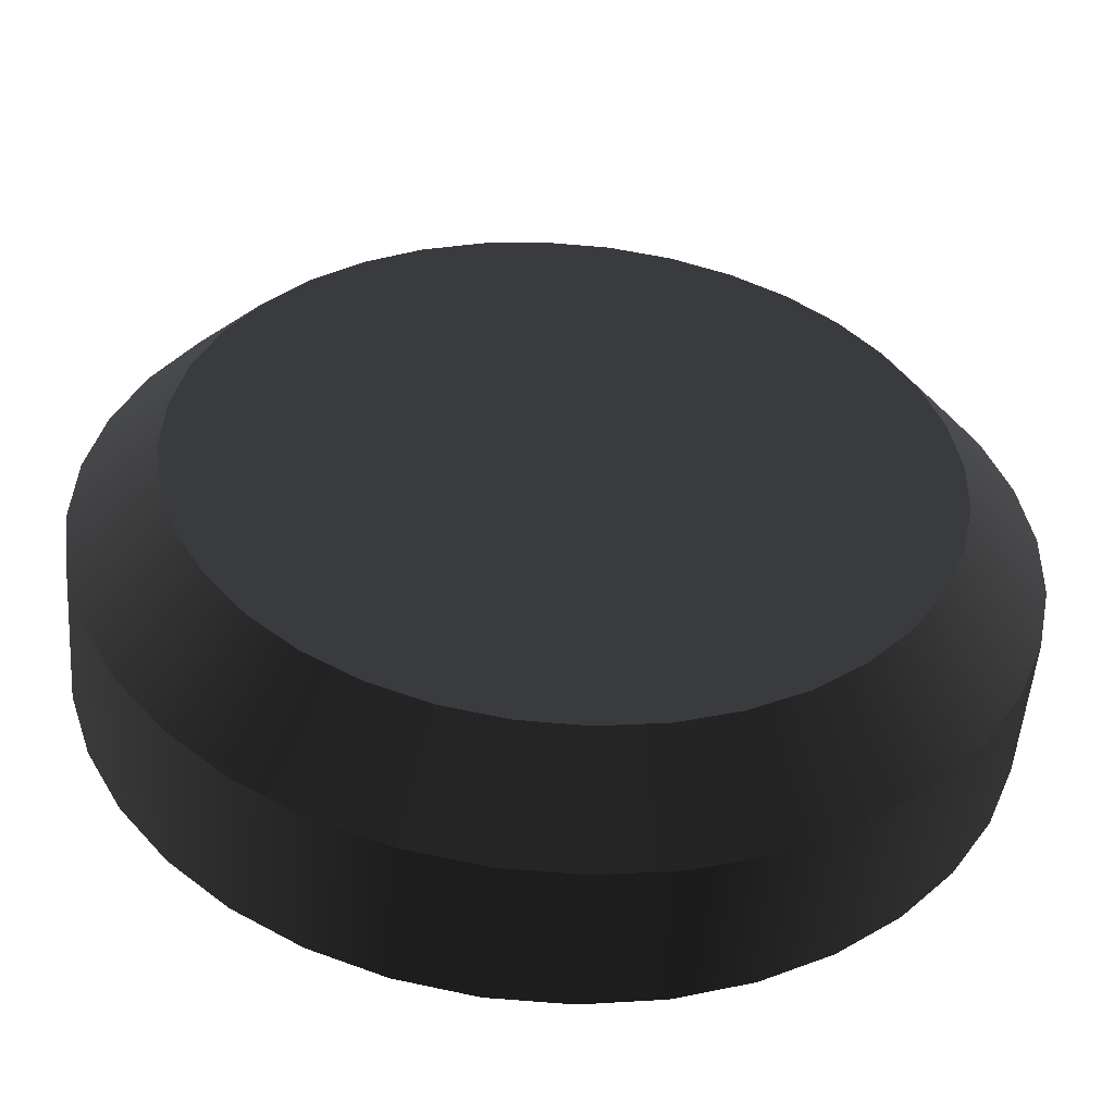
<metadata>
{"format":"obj","ext":"obj","renderer":"f3d","projection":"perspective","resolution":1024,"background":"white","views":[{"elev":-52.0,"azim":175.7,"up":"+Z"}]}
</metadata>
<code>
o #ID152
v -0.138 0.1161 0.3583
v -0.138 0.1022 0.3583
v -0.1429 0.1161 0.3637
v -0.1429 0.1022 0.3637
v -0.138 0.1022 0.3583
v -0.1429 0.1161 0.3637
v -0.1429 0.1022 0.3637
v -0.138 0.1161 0.3583
v -0.1323 0.1161 0.3538
v -0.1323 0.1022 0.3538
v -0.1323 0.1022 0.3538
v -0.1323 0.1161 0.3538
v -0.1429 0.1161 0.3637
v -0.1366 0.1239 0.3684
v -0.138 0.1161 0.3583
v -0.1327 0.1239 0.364
v -0.1366 0.1239 0.3684
v -0.138 0.1161 0.3583
v -0.1327 0.1239 0.364
v -0.1429 0.1161 0.3637
v -0.1467 0.1161 0.3699
v -0.1467 0.1022 0.3699
v -0.1467 0.1161 0.3699
v -0.1467 0.1022 0.3699
v -0.1494 0.1022 0.3767
v -0.1467 0.1022 0.3699
v -0.1509 0.1022 0.3838
v -0.1429 0.1022 0.3637
v -0.1512 0.1022 0.3911
v -0.138 0.1022 0.3583
v -0.1501 0.1022 0.3984
v -0.1478 0.1022 0.4053
v -0.1323 0.1022 0.3538
v -0.1444 0.1022 0.4117
v -0.1258 0.1022 0.3504
v -0.1316 0.1022 0.3821
v -0.1325 0.1022 0.3861
v -0.1326 0.1022 0.3901
v -0.1399 0.1022 0.4174
v -0.132 0.1022 0.3941
v -0.1308 0.1022 0.398
v -0.1288 0.1022 0.4015
v -0.1345 0.1022 0.4223
v -0.1263 0.1022 0.4047
v -0.1233 0.1022 0.4074
v -0.1283 0.1022 0.4262
v -0.1199 0.1022 0.4096
v -0.1215 0.1022 0.4289
v -0.1161 0.1022 0.4111
v -0.1122 0.1022 0.4119
v -0.1144 0.1022 0.4304
v -0.1081 0.1022 0.412
v -0.1041 0.1022 0.4115
v -0.1071 0.1022 0.4306
v -0.1002 0.1022 0.4102
v -0.09667 0.1022 0.4083
v -0.09348 0.1022 0.4058
v -0.09986 0.1022 0.4296
v -0.09078 0.1022 0.4028
v -0.08865 0.1022 0.3993
v -0.08714 0.1022 0.3956
v -0.09293 0.1022 0.4273
v -0.1301 0.1022 0.3783
v -0.128 0.1022 0.3749
v -0.1189 0.1022 0.3481
v -0.1253 0.1022 0.3719
v -0.1221 0.1022 0.3694
v -0.1185 0.1022 0.3675
v -0.1117 0.1022 0.3471
v -0.1147 0.1022 0.3662
v -0.1107 0.1022 0.3656
v -0.1044 0.1022 0.3473
v -0.1066 0.1022 0.3657
v -0.1027 0.1022 0.3666
v -0.09727 0.1022 0.3488
v -0.09889 0.1022 0.3681
v -0.0905 0.1022 0.3515
v -0.09545 0.1022 0.3702
v -0.09243 0.1022 0.3729
v -0.0843 0.1022 0.3553
v -0.08993 0.1022 0.3761
v -0.08802 0.1022 0.3797
v -0.08675 0.1022 0.3835
v -0.07887 0.1022 0.3602
v -0.08618 0.1022 0.3875
v -0.08631 0.1022 0.3916
v -0.07436 0.1022 0.3659
v -0.0865 0.1022 0.4238
v -0.07092 0.1022 0.3724
v -0.06865 0.1022 0.3793
v -0.08076 0.1022 0.4193
v -0.06761 0.1022 0.3865
v -0.0759 0.1022 0.4139
v -0.07205 0.1022 0.4077
v -0.06784 0.1022 0.3938
v -0.06934 0.1022 0.4009
v -0.06784 0.1022 0.3938
v -0.07205 0.1022 0.4077
v -0.06934 0.1022 0.4009
v -0.06761 0.1022 0.3865
v -0.0759 0.1022 0.4139
v -0.08076 0.1022 0.4193
v -0.06865 0.1022 0.3793
v -0.0865 0.1022 0.4238
v -0.07092 0.1022 0.3724
v -0.07436 0.1022 0.3659
v -0.09293 0.1022 0.4273
v -0.07887 0.1022 0.3602
v -0.08714 0.1022 0.3956
v -0.08631 0.1022 0.3916
v -0.08618 0.1022 0.3875
v -0.08675 0.1022 0.3835
v -0.0843 0.1022 0.3553
v -0.08802 0.1022 0.3797
v -0.08993 0.1022 0.3761
v -0.09243 0.1022 0.3729
v -0.0905 0.1022 0.3515
v -0.09545 0.1022 0.3702
v -0.09889 0.1022 0.3681
v -0.09727 0.1022 0.3488
v -0.1027 0.1022 0.3666
v -0.1044 0.1022 0.3473
v -0.1066 0.1022 0.3657
v -0.1107 0.1022 0.3656
v -0.1117 0.1022 0.3471
v -0.1147 0.1022 0.3662
v -0.1185 0.1022 0.3675
v -0.1189 0.1022 0.3481
v -0.1221 0.1022 0.3694
v -0.1253 0.1022 0.3719
v -0.128 0.1022 0.3749
v -0.1258 0.1022 0.3504
v -0.1301 0.1022 0.3783
v -0.1316 0.1022 0.3821
v -0.09986 0.1022 0.4296
v -0.08865 0.1022 0.3993
v -0.09078 0.1022 0.4028
v -0.09348 0.1022 0.4058
v -0.1071 0.1022 0.4306
v -0.09667 0.1022 0.4083
v -0.1002 0.1022 0.4102
v -0.1041 0.1022 0.4115
v -0.1144 0.1022 0.4304
v -0.1081 0.1022 0.412
v -0.1122 0.1022 0.4119
v -0.1215 0.1022 0.4289
v -0.1161 0.1022 0.4111
v -0.1199 0.1022 0.4096
v -0.1283 0.1022 0.4262
v -0.1233 0.1022 0.4074
v -0.1345 0.1022 0.4223
v -0.1263 0.1022 0.4047
v -0.1288 0.1022 0.4015
v -0.1399 0.1022 0.4174
v -0.1308 0.1022 0.398
v -0.132 0.1022 0.3941
v -0.1326 0.1022 0.3901
v -0.1444 0.1022 0.4117
v -0.1325 0.1022 0.3861
v -0.1323 0.1022 0.3538
v -0.1478 0.1022 0.4053
v -0.138 0.1022 0.3583
v -0.1501 0.1022 0.3984
v -0.1512 0.1022 0.3911
v -0.1429 0.1022 0.3637
v -0.1509 0.1022 0.3838
v -0.1467 0.1022 0.3699
v -0.1494 0.1022 0.3767
v -0.1258 0.1161 0.3504
v -0.1258 0.1022 0.3504
v -0.1258 0.1022 0.3504
v -0.1258 0.1161 0.3504
v -0.1323 0.1161 0.3538
v -0.128 0.1239 0.3603
v -0.1323 0.1161 0.3538
v -0.128 0.1239 0.3603
v -0.142 0.1239 0.379
v -0.1432 0.1239 0.3848
v -0.1398 0.1239 0.3735
v -0.1366 0.1239 0.3684
v -0.1434 0.1239 0.3907
v -0.1327 0.1239 0.364
v -0.1426 0.1239 0.3966
v -0.128 0.1239 0.3603
v -0.1407 0.1239 0.4022
v -0.1228 0.1239 0.3575
v -0.1379 0.1239 0.4075
v -0.1342 0.1239 0.4121
v -0.1171 0.1239 0.3557
v -0.1113 0.1239 0.3548
v -0.1298 0.1239 0.4161
v -0.1248 0.1239 0.4192
v -0.1053 0.1239 0.355
v -0.09952 0.1239 0.3562
v -0.1192 0.1239 0.4214
v -0.09401 0.1239 0.3584
v -0.1134 0.1239 0.4226
v -0.08897 0.1239 0.3616
v -0.1075 0.1239 0.4228
v -0.08454 0.1239 0.3655
v -0.1016 0.1239 0.422
v -0.08087 0.1239 0.3702
v -0.09599 0.1239 0.4201
v -0.07807 0.1239 0.3754
v -0.09075 0.1239 0.4173
v -0.07622 0.1239 0.3811
v -0.08608 0.1239 0.4137
v -0.07538 0.1239 0.3869
v -0.08212 0.1239 0.4092
v -0.07557 0.1239 0.3929
v -0.07899 0.1239 0.4042
v -0.07678 0.1239 0.3987
v -0.07899 0.1239 0.4042
v -0.07557 0.1239 0.3929
v -0.07678 0.1239 0.3987
v -0.08212 0.1239 0.4092
v -0.07538 0.1239 0.3869
v -0.08608 0.1239 0.4137
v -0.07622 0.1239 0.3811
v -0.09075 0.1239 0.4173
v -0.07807 0.1239 0.3754
v -0.09599 0.1239 0.4201
v -0.08087 0.1239 0.3702
v -0.1016 0.1239 0.422
v -0.08454 0.1239 0.3655
v -0.1075 0.1239 0.4228
v -0.08897 0.1239 0.3616
v -0.1134 0.1239 0.4226
v -0.09401 0.1239 0.3584
v -0.1192 0.1239 0.4214
v -0.09952 0.1239 0.3562
v -0.1248 0.1239 0.4192
v -0.1053 0.1239 0.355
v -0.1113 0.1239 0.3548
v -0.1298 0.1239 0.4161
v -0.1342 0.1239 0.4121
v -0.1171 0.1239 0.3557
v -0.1228 0.1239 0.3575
v -0.1379 0.1239 0.4075
v -0.1407 0.1239 0.4022
v -0.128 0.1239 0.3603
v -0.1426 0.1239 0.3966
v -0.1327 0.1239 0.364
v -0.1434 0.1239 0.3907
v -0.1366 0.1239 0.3684
v -0.1432 0.1239 0.3848
v -0.1398 0.1239 0.3735
v -0.142 0.1239 0.379
v -0.1467 0.1161 0.3699
v -0.1398 0.1239 0.3735
v -0.1398 0.1239 0.3735
v -0.1467 0.1161 0.3699
v -0.1494 0.1161 0.3767
v -0.1494 0.1022 0.3767
v -0.1494 0.1161 0.3767
v -0.1494 0.1022 0.3767
v -0.06934 0.1022 0.4009
v -0.06934 0.1161 0.4009
v -0.07205 0.1022 0.4077
v -0.07205 0.1161 0.4077
v -0.06934 0.1161 0.4009
v -0.07205 0.1022 0.4077
v -0.07205 0.1161 0.4077
v -0.06934 0.1022 0.4009
v -0.06784 0.1022 0.3938
v -0.06784 0.1161 0.3938
v -0.06784 0.1161 0.3938
v -0.06784 0.1022 0.3938
v -0.06761 0.1161 0.3865
v -0.06761 0.1022 0.3865
v -0.06761 0.1022 0.3865
v -0.06761 0.1161 0.3865
v -0.06865 0.1022 0.3793
v -0.06865 0.1161 0.3793
v -0.06865 0.1161 0.3793
v -0.06865 0.1022 0.3793
v -0.07092 0.1022 0.3724
v -0.07092 0.1161 0.3724
v -0.07092 0.1161 0.3724
v -0.07092 0.1022 0.3724
v -0.07436 0.1022 0.3659
v -0.07436 0.1161 0.3659
v -0.07436 0.1161 0.3659
v -0.07436 0.1022 0.3659
v -0.07887 0.1161 0.3602
v -0.07887 0.1022 0.3602
v -0.07887 0.1022 0.3602
v -0.07887 0.1161 0.3602
v -0.0843 0.1161 0.3553
v -0.0843 0.1022 0.3553
v -0.0843 0.1022 0.3553
v -0.0843 0.1161 0.3553
v -0.0905 0.1161 0.3515
v -0.0905 0.1022 0.3515
v -0.0905 0.1022 0.3515
v -0.0905 0.1161 0.3515
v -0.09727 0.1161 0.3488
v -0.09727 0.1022 0.3488
v -0.09727 0.1022 0.3488
v -0.09727 0.1161 0.3488
v -0.1044 0.1161 0.3473
v -0.1044 0.1022 0.3473
v -0.1044 0.1022 0.3473
v -0.1044 0.1161 0.3473
v -0.1117 0.1161 0.3471
v -0.1117 0.1022 0.3471
v -0.1117 0.1022 0.3471
v -0.1117 0.1161 0.3471
v -0.1189 0.1161 0.3481
v -0.1189 0.1022 0.3481
v -0.1189 0.1022 0.3481
v -0.1189 0.1161 0.3481
v -0.1509 0.1161 0.3838
v -0.1509 0.1022 0.3838
v -0.1509 0.1161 0.3838
v -0.1509 0.1022 0.3838
v -0.1512 0.1161 0.3911
v -0.1512 0.1022 0.3911
v -0.1512 0.1161 0.3911
v -0.1512 0.1022 0.3911
v -0.1501 0.1161 0.3984
v -0.1501 0.1022 0.3984
v -0.1501 0.1161 0.3984
v -0.1501 0.1022 0.3984
v -0.1478 0.1161 0.4053
v -0.1478 0.1022 0.4053
v -0.1478 0.1161 0.4053
v -0.1478 0.1022 0.4053
v -0.1444 0.1161 0.4117
v -0.1444 0.1022 0.4117
v -0.1444 0.1161 0.4117
v -0.1444 0.1022 0.4117
v -0.1399 0.1161 0.4174
v -0.1399 0.1022 0.4174
v -0.1399 0.1022 0.4174
v -0.1399 0.1161 0.4174
v -0.1345 0.1161 0.4223
v -0.1345 0.1022 0.4223
v -0.1345 0.1022 0.4223
v -0.1345 0.1161 0.4223
v -0.1283 0.1161 0.4262
v -0.1283 0.1022 0.4262
v -0.1283 0.1022 0.4262
v -0.1283 0.1161 0.4262
v -0.1215 0.1161 0.4289
v -0.1215 0.1022 0.4289
v -0.1215 0.1022 0.4289
v -0.1215 0.1161 0.4289
v -0.1144 0.1161 0.4304
v -0.1144 0.1022 0.4304
v -0.1144 0.1022 0.4304
v -0.1144 0.1161 0.4304
v -0.1071 0.1161 0.4306
v -0.1071 0.1022 0.4306
v -0.1071 0.1022 0.4306
v -0.1071 0.1161 0.4306
v -0.09986 0.1161 0.4296
v -0.09986 0.1022 0.4296
v -0.09986 0.1022 0.4296
v -0.09986 0.1161 0.4296
v -0.09293 0.1161 0.4273
v -0.09293 0.1022 0.4273
v -0.09293 0.1022 0.4273
v -0.09293 0.1161 0.4273
v -0.0865 0.1022 0.4238
v -0.0865 0.1161 0.4238
v -0.0865 0.1161 0.4238
v -0.0865 0.1022 0.4238
v -0.08076 0.1022 0.4193
v -0.08076 0.1161 0.4193
v -0.08076 0.1161 0.4193
v -0.08076 0.1022 0.4193
v -0.0759 0.1161 0.4139
v -0.0759 0.1022 0.4139
v -0.0759 0.1022 0.4139
v -0.0759 0.1161 0.4139
v -0.1258 0.1161 0.3504
v -0.1228 0.1239 0.3575
v -0.1258 0.1161 0.3504
v -0.1228 0.1239 0.3575
v -0.07899 0.1239 0.4042
v -0.07205 0.1161 0.4077
v -0.07678 0.1239 0.3987
v -0.06934 0.1161 0.4009
v -0.07205 0.1161 0.4077
v -0.07678 0.1239 0.3987
v -0.06934 0.1161 0.4009
v -0.07899 0.1239 0.4042
v -0.08212 0.1239 0.4092
v -0.0759 0.1161 0.4139
v -0.0759 0.1161 0.4139
v -0.08212 0.1239 0.4092
v -0.08608 0.1239 0.4137
v -0.08076 0.1161 0.4193
v -0.08076 0.1161 0.4193
v -0.08608 0.1239 0.4137
v -0.09075 0.1239 0.4173
v -0.0865 0.1161 0.4238
v -0.0865 0.1161 0.4238
v -0.09075 0.1239 0.4173
v -0.09599 0.1239 0.4201
v -0.09293 0.1161 0.4273
v -0.09293 0.1161 0.4273
v -0.09599 0.1239 0.4201
v -0.1016 0.1239 0.422
v -0.09986 0.1161 0.4296
v -0.09986 0.1161 0.4296
v -0.1016 0.1239 0.422
v -0.1075 0.1239 0.4228
v -0.1071 0.1161 0.4306
v -0.1071 0.1161 0.4306
v -0.1075 0.1239 0.4228
v -0.1134 0.1239 0.4226
v -0.1144 0.1161 0.4304
v -0.1144 0.1161 0.4304
v -0.1134 0.1239 0.4226
v -0.1192 0.1239 0.4214
v -0.1215 0.1161 0.4289
v -0.1215 0.1161 0.4289
v -0.1192 0.1239 0.4214
v -0.1248 0.1239 0.4192
v -0.1283 0.1161 0.4262
v -0.1283 0.1161 0.4262
v -0.1248 0.1239 0.4192
v -0.1345 0.1161 0.4223
v -0.1298 0.1239 0.4161
v -0.1298 0.1239 0.4161
v -0.1345 0.1161 0.4223
v -0.1399 0.1161 0.4174
v -0.1342 0.1239 0.4121
v -0.1342 0.1239 0.4121
v -0.1399 0.1161 0.4174
v -0.1444 0.1161 0.4117
v -0.1379 0.1239 0.4075
v -0.1379 0.1239 0.4075
v -0.1444 0.1161 0.4117
v -0.1478 0.1161 0.4053
v -0.1407 0.1239 0.4022
v -0.1407 0.1239 0.4022
v -0.1478 0.1161 0.4053
v -0.1501 0.1161 0.3984
v -0.1426 0.1239 0.3966
v -0.1426 0.1239 0.3966
v -0.1501 0.1161 0.3984
v -0.1512 0.1161 0.3911
v -0.1434 0.1239 0.3907
v -0.1434 0.1239 0.3907
v -0.1512 0.1161 0.3911
v -0.1509 0.1161 0.3838
v -0.1432 0.1239 0.3848
v -0.1432 0.1239 0.3848
v -0.1509 0.1161 0.3838
v -0.1494 0.1161 0.3767
v -0.142 0.1239 0.379
v -0.142 0.1239 0.379
v -0.1494 0.1161 0.3767
v -0.1189 0.1161 0.3481
v -0.1171 0.1239 0.3557
v -0.1189 0.1161 0.3481
v -0.1171 0.1239 0.3557
v -0.1117 0.1161 0.3471
v -0.1113 0.1239 0.3548
v -0.1117 0.1161 0.3471
v -0.1113 0.1239 0.3548
v -0.1044 0.1161 0.3473
v -0.1053 0.1239 0.355
v -0.1044 0.1161 0.3473
v -0.1053 0.1239 0.355
v -0.09727 0.1161 0.3488
v -0.09952 0.1239 0.3562
v -0.09727 0.1161 0.3488
v -0.09952 0.1239 0.3562
v -0.09401 0.1239 0.3584
v -0.0905 0.1161 0.3515
v -0.09401 0.1239 0.3584
v -0.0905 0.1161 0.3515
v -0.08897 0.1239 0.3616
v -0.0843 0.1161 0.3553
v -0.08897 0.1239 0.3616
v -0.0843 0.1161 0.3553
v -0.08454 0.1239 0.3655
v -0.07887 0.1161 0.3602
v -0.08454 0.1239 0.3655
v -0.07887 0.1161 0.3602
v -0.08087 0.1239 0.3702
v -0.07436 0.1161 0.3659
v -0.08087 0.1239 0.3702
v -0.07436 0.1161 0.3659
v -0.07807 0.1239 0.3754
v -0.07092 0.1161 0.3724
v -0.07807 0.1239 0.3754
v -0.07092 0.1161 0.3724
v -0.07622 0.1239 0.3811
v -0.06865 0.1161 0.3793
v -0.07622 0.1239 0.3811
v -0.06865 0.1161 0.3793
v -0.07538 0.1239 0.3869
v -0.06761 0.1161 0.3865
v -0.07538 0.1239 0.3869
v -0.06761 0.1161 0.3865
v -0.07557 0.1239 0.3929
v -0.06784 0.1161 0.3938
v -0.07557 0.1239 0.3929
v -0.06784 0.1161 0.3938
f 3 2 1
f 2 3 4
f 7 6 5
f 8 5 6
f 1 10 9
f 10 1 2
f 5 8 11
f 12 11 8
f 15 14 13
f 14 15 16
f 19 18 17
f 20 17 18
f 21 4 3
f 4 21 22
f 24 23 7
f 6 7 23
f 27 26 25
f 27 28 26
f 29 28 27
f 29 30 28
f 31 30 29
f 32 30 31
f 32 33 30
f 34 33 32
f 34 35 33
f 34 36 35
f 34 37 36
f 34 38 37
f 39 38 34
f 39 40 38
f 39 41 40
f 39 42 41
f 43 42 39
f 43 44 42
f 43 45 44
f 46 45 43
f 46 47 45
f 48 47 46
f 48 49 47
f 48 50 49
f 51 50 48
f 51 52 50
f 51 53 52
f 54 53 51
f 54 55 53
f 54 56 55
f 54 57 56
f 58 57 54
f 58 59 57
f 58 60 59
f 58 61 60
f 61 58 62
f 63 35 36
f 64 35 63
f 64 65 35
f 66 65 64
f 67 65 66
f 68 65 67
f 68 69 65
f 70 69 68
f 71 69 70
f 71 72 69
f 73 72 71
f 74 72 73
f 74 75 72
f 76 75 74
f 76 77 75
f 78 77 76
f 79 77 78
f 79 80 77
f 81 80 79
f 82 80 81
f 83 80 82
f 83 84 80
f 85 84 83
f 86 84 85
f 61 84 86
f 62 84 61
f 62 87 84
f 88 87 62
f 88 89 87
f 88 90 89
f 91 90 88
f 91 92 90
f 93 92 91
f 94 92 93
f 94 95 92
f 95 94 96
f 99 98 97
f 100 97 98
f 101 100 98
f 102 100 101
f 103 100 102
f 104 103 102
f 105 103 104
f 106 105 104
f 107 106 104
f 108 106 107
f 109 108 107
f 110 108 109
f 111 108 110
f 112 108 111
f 113 108 112
f 114 113 112
f 115 113 114
f 116 113 115
f 117 113 116
f 118 117 116
f 119 117 118
f 120 117 119
f 121 120 119
f 122 120 121
f 123 122 121
f 124 122 123
f 125 122 124
f 126 125 124
f 127 125 126
f 128 125 127
f 129 128 127
f 130 128 129
f 131 128 130
f 132 128 131
f 133 132 131
f 134 132 133
f 107 135 109
f 136 109 135
f 137 136 135
f 138 137 135
f 139 138 135
f 140 138 139
f 141 140 139
f 142 141 139
f 143 142 139
f 144 142 143
f 145 144 143
f 146 145 143
f 147 145 146
f 148 147 146
f 149 148 146
f 150 148 149
f 151 150 149
f 152 150 151
f 153 152 151
f 154 153 151
f 155 153 154
f 156 155 154
f 157 156 154
f 158 157 154
f 159 157 158
f 134 159 158
f 132 134 158
f 160 132 158
f 161 160 158
f 162 160 161
f 163 162 161
f 164 162 163
f 165 162 164
f 166 165 164
f 167 165 166
f 168 167 166
f 9 170 169
f 170 9 10
f 11 12 171
f 172 171 12
f 173 16 15
f 16 173 174
f 176 175 19
f 18 19 175
f 179 178 177
f 180 178 179
f 180 181 178
f 182 181 180
f 182 183 181
f 184 183 182
f 184 185 183
f 186 185 184
f 186 187 185
f 186 188 187
f 189 188 186
f 190 188 189
f 190 191 188
f 190 192 191
f 193 192 190
f 194 192 193
f 194 195 192
f 196 195 194
f 196 197 195
f 198 197 196
f 198 199 197
f 200 199 198
f 200 201 199
f 202 201 200
f 202 203 201
f 204 203 202
f 204 205 203
f 206 205 204
f 206 207 205
f 208 207 206
f 208 209 207
f 210 209 208
f 210 211 209
f 211 210 212
f 215 214 213
f 216 213 214
f 217 216 214
f 218 216 217
f 219 218 217
f 220 218 219
f 221 220 219
f 222 220 221
f 223 222 221
f 224 222 223
f 225 224 223
f 226 224 225
f 227 226 225
f 228 226 227
f 229 228 227
f 230 228 229
f 231 230 229
f 232 230 231
f 233 232 231
f 234 232 233
f 235 232 234
f 236 235 234
f 237 236 234
f 238 236 237
f 239 236 238
f 240 239 238
f 241 240 238
f 242 240 241
f 243 242 241
f 244 242 243
f 245 244 243
f 246 244 245
f 247 246 245
f 248 246 247
f 13 250 249
f 250 13 14
f 17 20 251
f 252 251 20
f 253 22 21
f 22 253 254
f 256 255 24
f 23 24 255
f 259 258 257
f 258 259 260
f 263 262 261
f 264 261 262
f 257 266 265
f 266 257 258
f 261 264 267
f 268 267 264
f 270 266 269
f 266 270 265
f 268 271 267
f 272 267 271
f 270 274 273
f 274 270 269
f 272 271 275
f 276 275 271
f 273 278 277
f 278 273 274
f 275 276 279
f 280 279 276
f 277 282 281
f 282 277 278
f 279 280 283
f 284 283 280
f 286 282 285
f 282 286 281
f 284 287 283
f 288 283 287
f 290 285 289
f 285 290 286
f 287 291 288
f 292 288 291
f 294 289 293
f 289 294 290
f 291 295 292
f 296 292 295
f 298 293 297
f 293 298 294
f 295 299 296
f 300 296 299
f 302 297 301
f 297 302 298
f 299 303 300
f 304 300 303
f 306 301 305
f 301 306 302
f 303 307 304
f 308 304 307
f 310 305 309
f 305 310 306
f 307 311 308
f 312 308 311
f 170 309 169
f 309 170 310
f 311 171 312
f 172 312 171
f 313 254 253
f 254 313 314
f 316 315 256
f 255 256 315
f 317 314 313
f 314 317 318
f 320 319 316
f 315 316 319
f 321 318 317
f 318 321 322
f 324 323 320
f 319 320 323
f 325 322 321
f 322 325 326
f 328 327 324
f 323 324 327
f 329 326 325
f 326 329 330
f 332 331 328
f 327 328 331
f 334 329 333
f 329 334 330
f 332 335 331
f 336 331 335
f 338 333 337
f 333 338 334
f 335 339 336
f 340 336 339
f 342 337 341
f 337 342 338
f 339 343 340
f 344 340 343
f 346 341 345
f 341 346 342
f 343 347 344
f 348 344 347
f 350 345 349
f 345 350 346
f 347 351 348
f 352 348 351
f 354 349 353
f 349 354 350
f 351 355 352
f 356 352 355
f 358 353 357
f 353 358 354
f 355 359 356
f 360 356 359
f 362 357 361
f 357 362 358
f 359 363 360
f 364 360 363
f 362 366 365
f 366 362 361
f 364 363 367
f 368 367 363
f 365 370 369
f 370 365 366
f 367 368 371
f 372 371 368
f 374 370 373
f 370 374 369
f 372 375 371
f 376 371 375
f 374 260 259
f 260 374 373
f 376 375 263
f 262 263 375
f 377 174 173
f 174 377 378
f 380 379 176
f 175 176 379
f 383 382 381
f 382 383 384
f 387 386 385
f 388 385 386
f 381 390 389
f 390 381 382
f 385 388 391
f 392 391 388
f 389 394 393
f 394 389 390
f 391 392 395
f 396 395 392
f 393 398 397
f 398 393 394
f 395 396 399
f 400 399 396
f 397 402 401
f 402 397 398
f 399 400 403
f 404 403 400
f 401 406 405
f 406 401 402
f 403 404 407
f 408 407 404
f 405 410 409
f 410 405 406
f 407 408 411
f 412 411 408
f 409 414 413
f 414 409 410
f 411 412 415
f 416 415 412
f 413 418 417
f 418 413 414
f 415 416 419
f 420 419 416
f 417 422 421
f 422 417 418
f 419 420 423
f 424 423 420
f 426 422 425
f 422 426 421
f 424 427 423
f 428 423 427
f 430 425 429
f 425 430 426
f 427 431 428
f 432 428 431
f 434 429 433
f 429 434 430
f 431 435 432
f 436 432 435
f 438 433 437
f 433 438 434
f 435 439 436
f 440 436 439
f 442 437 441
f 437 442 438
f 439 443 440
f 444 440 443
f 446 441 445
f 441 446 442
f 443 447 444
f 448 444 447
f 450 445 449
f 445 450 446
f 447 451 448
f 452 448 451
f 454 449 453
f 449 454 450
f 451 455 452
f 456 452 455
f 249 454 453
f 454 249 250
f 251 252 455
f 456 455 252
f 457 378 377
f 378 457 458
f 460 459 380
f 379 380 459
f 461 458 457
f 458 461 462
f 464 463 460
f 459 460 463
f 465 462 461
f 462 465 466
f 468 467 464
f 463 464 467
f 469 466 465
f 466 469 470
f 472 471 468
f 467 468 471
f 469 473 470
f 473 469 474
f 476 471 475
f 472 475 471
f 474 477 473
f 477 474 478
f 480 476 479
f 475 479 476
f 478 481 477
f 481 478 482
f 484 480 483
f 479 483 480
f 482 485 481
f 485 482 486
f 488 484 487
f 483 487 484
f 486 489 485
f 489 486 490
f 492 488 491
f 487 491 488
f 490 493 489
f 493 490 494
f 496 492 495
f 491 495 492
f 494 497 493
f 497 494 498
f 500 496 499
f 495 499 496
f 498 501 497
f 501 498 502
f 504 500 503
f 499 503 500
f 502 383 501
f 383 502 384
f 387 504 386
f 503 386 504

</code>
